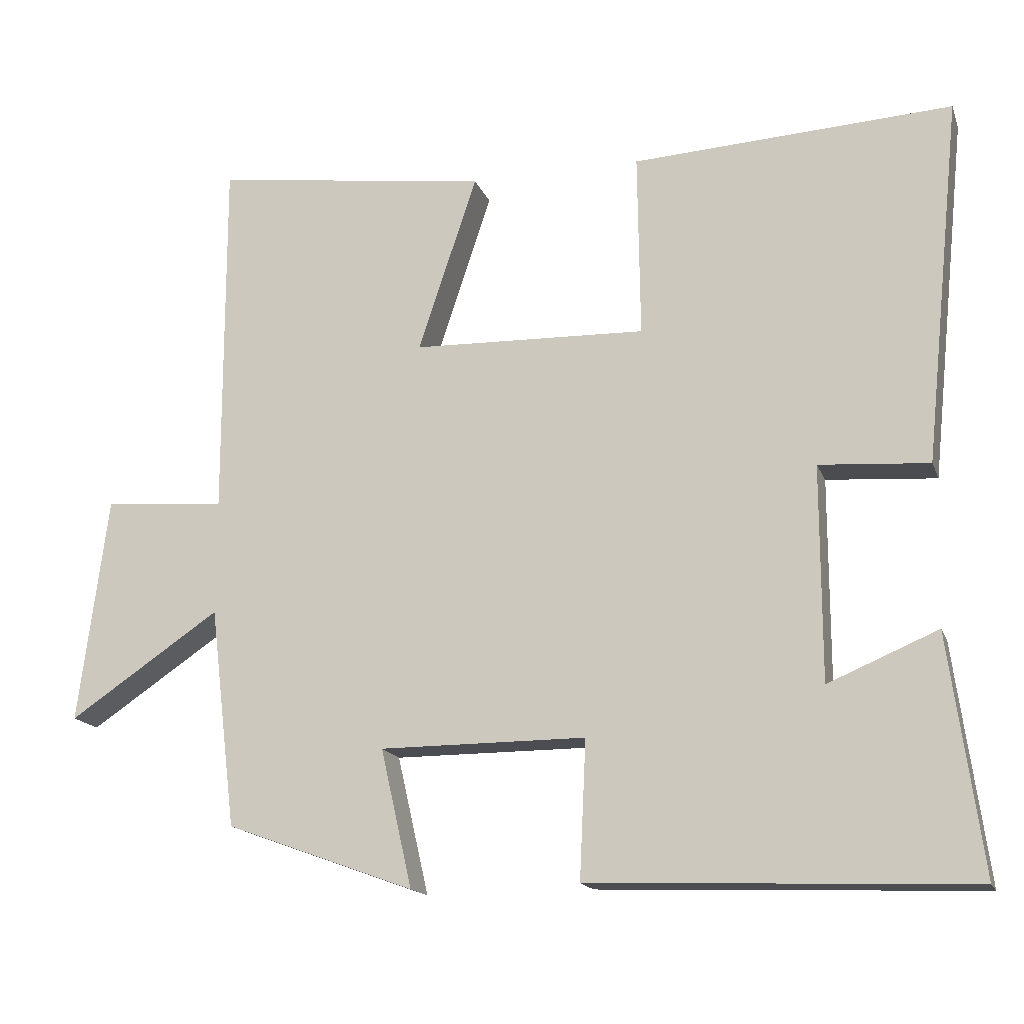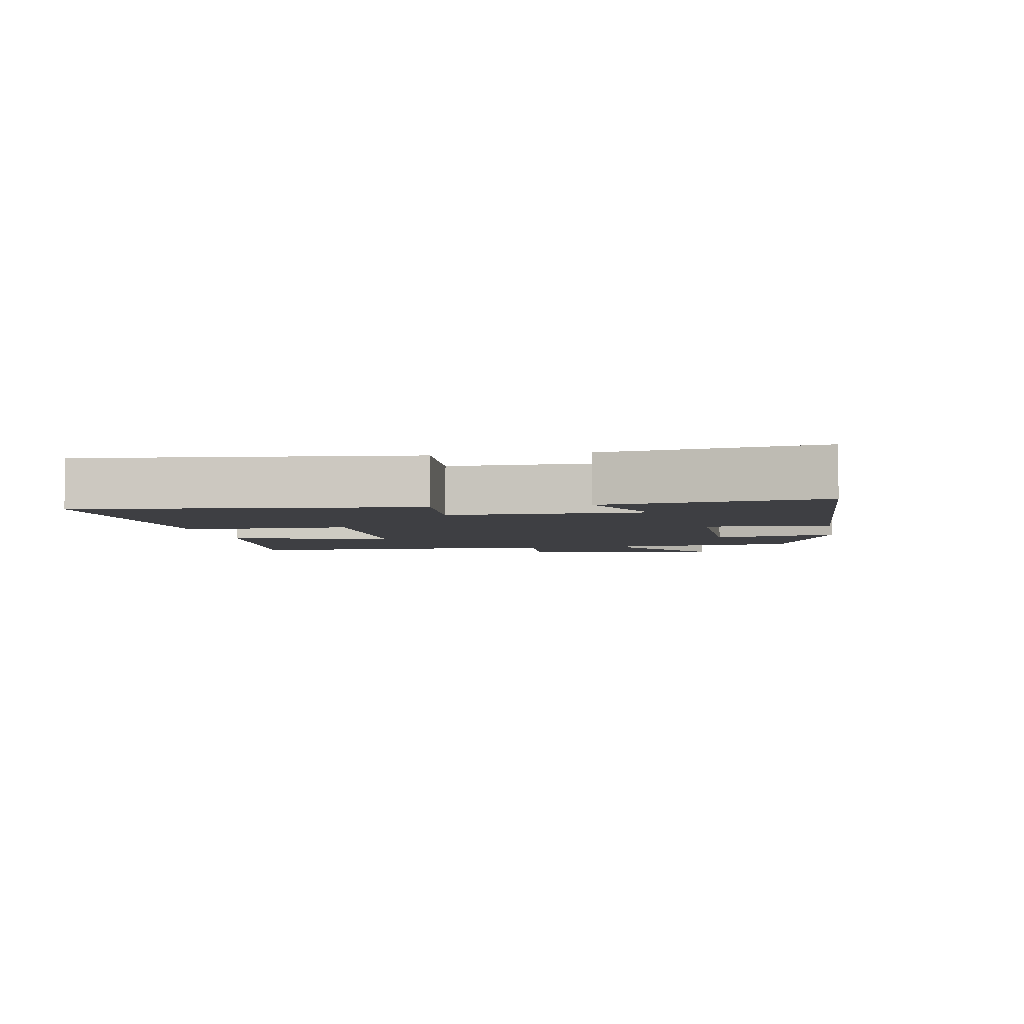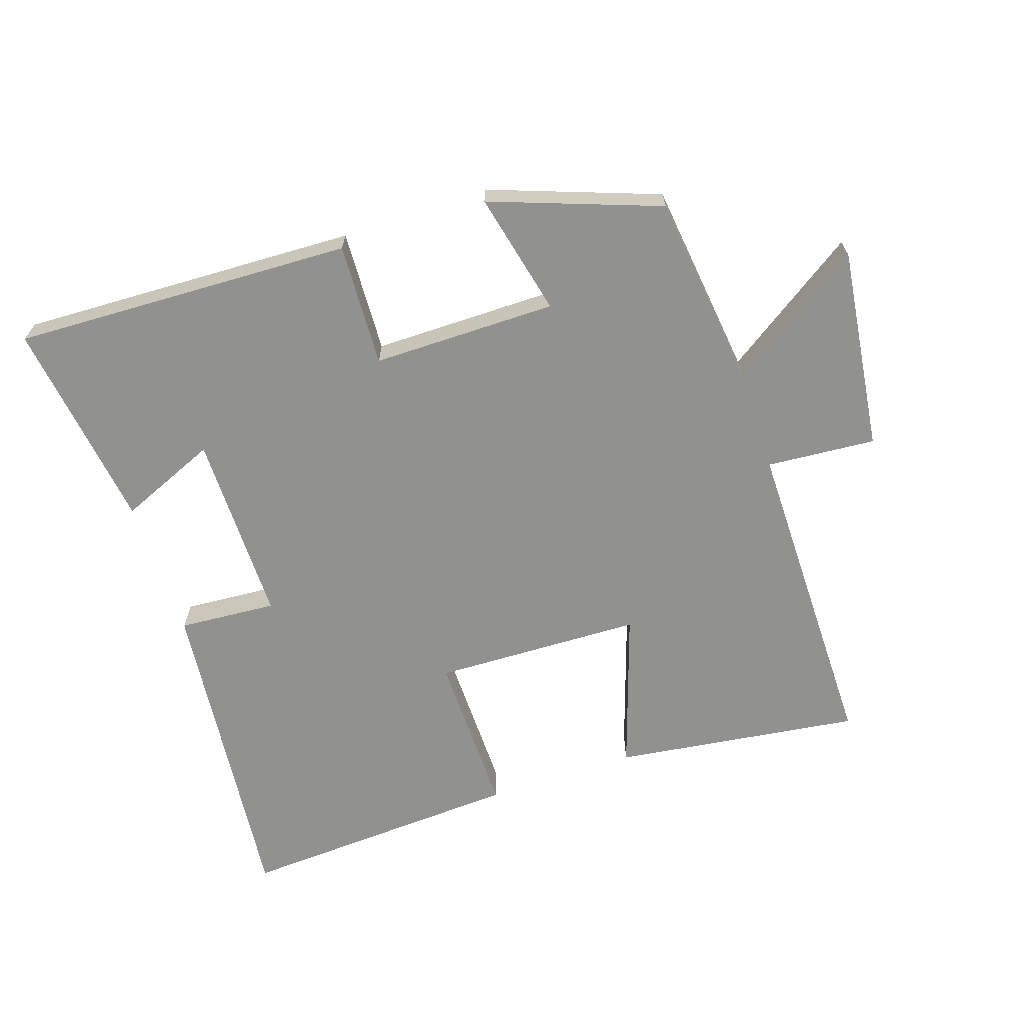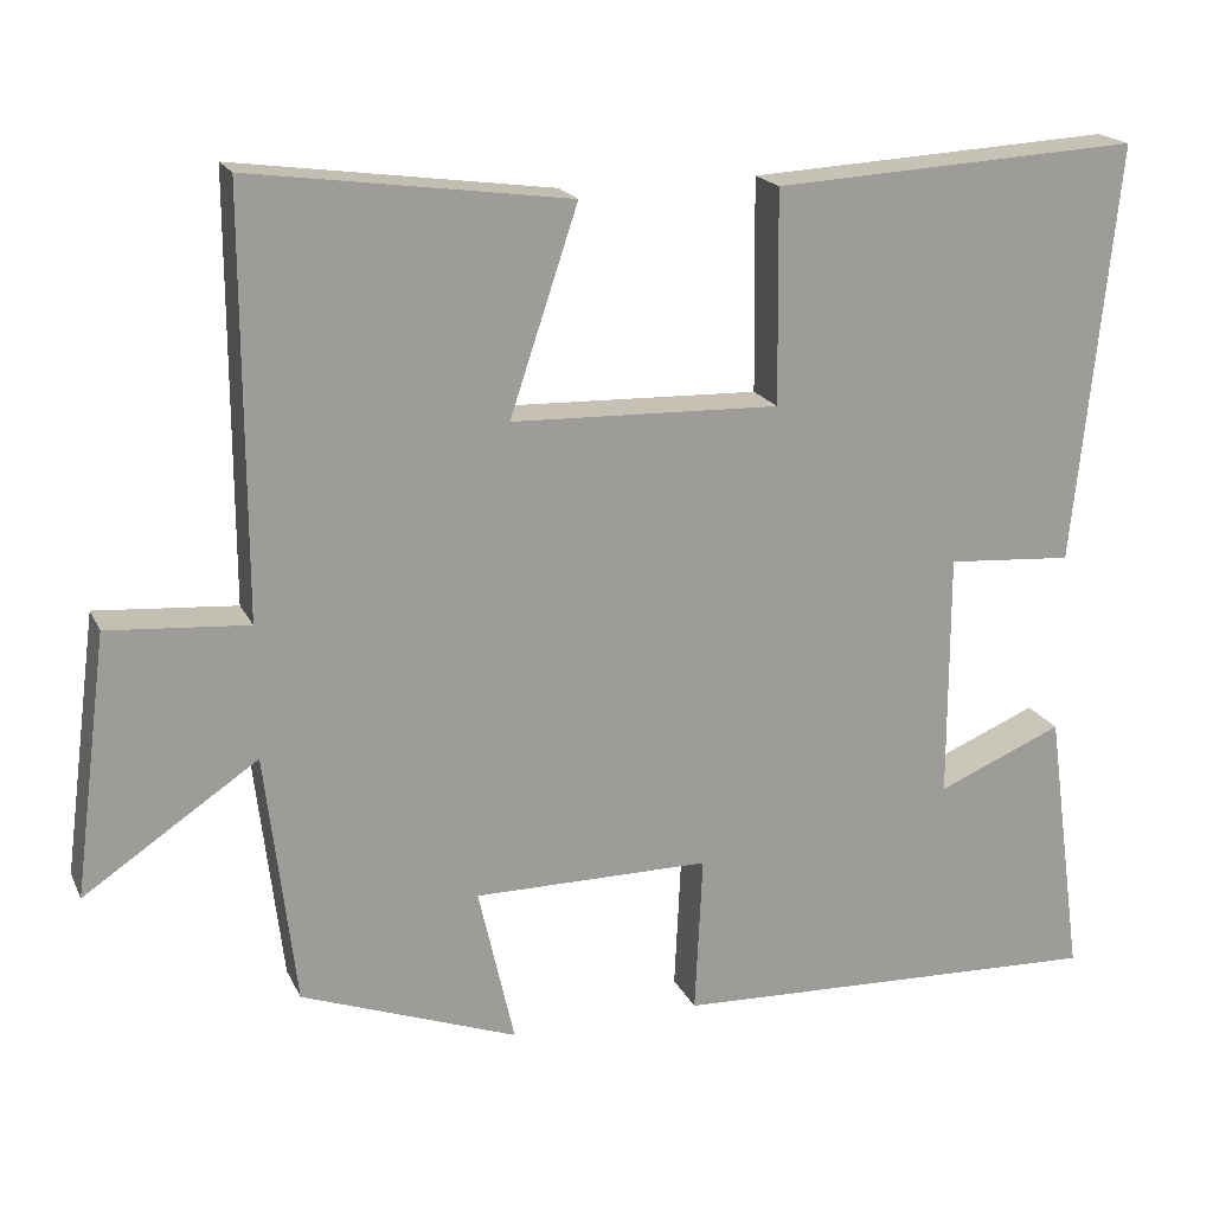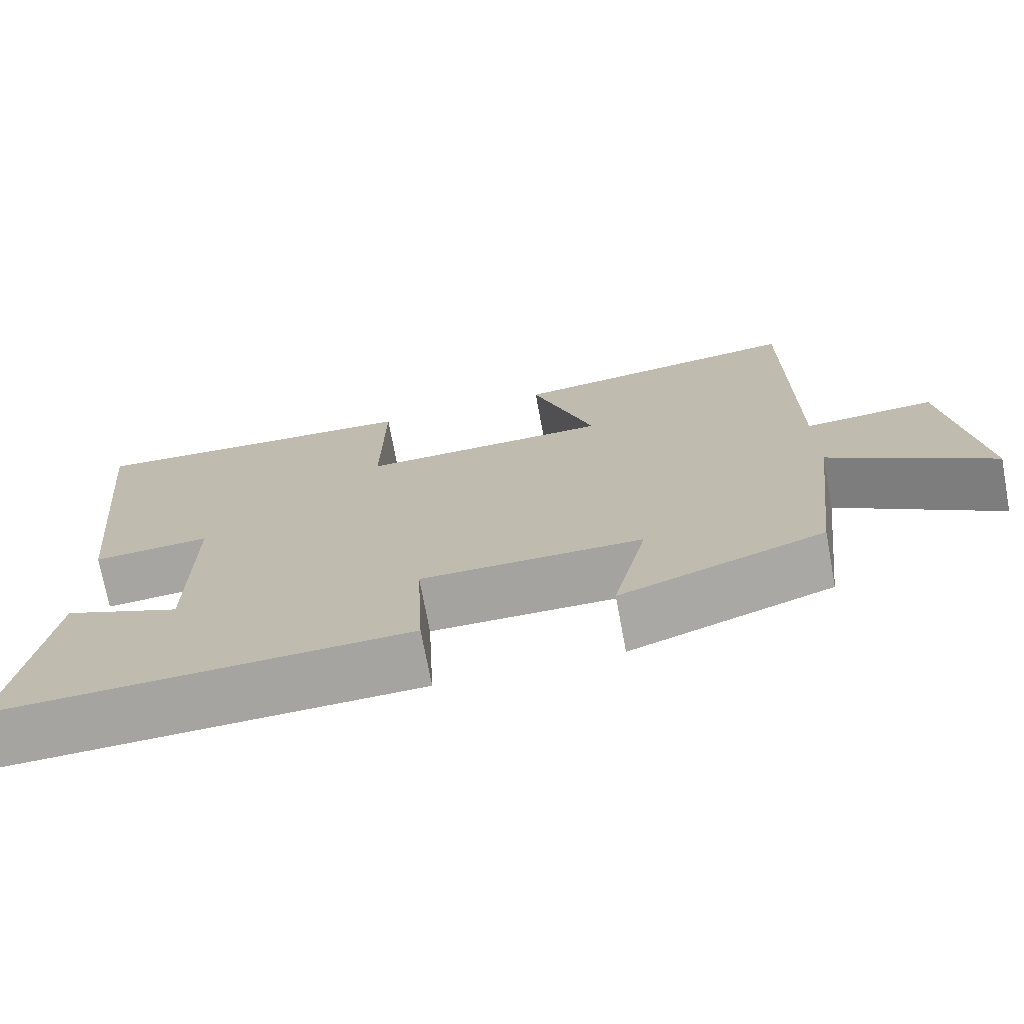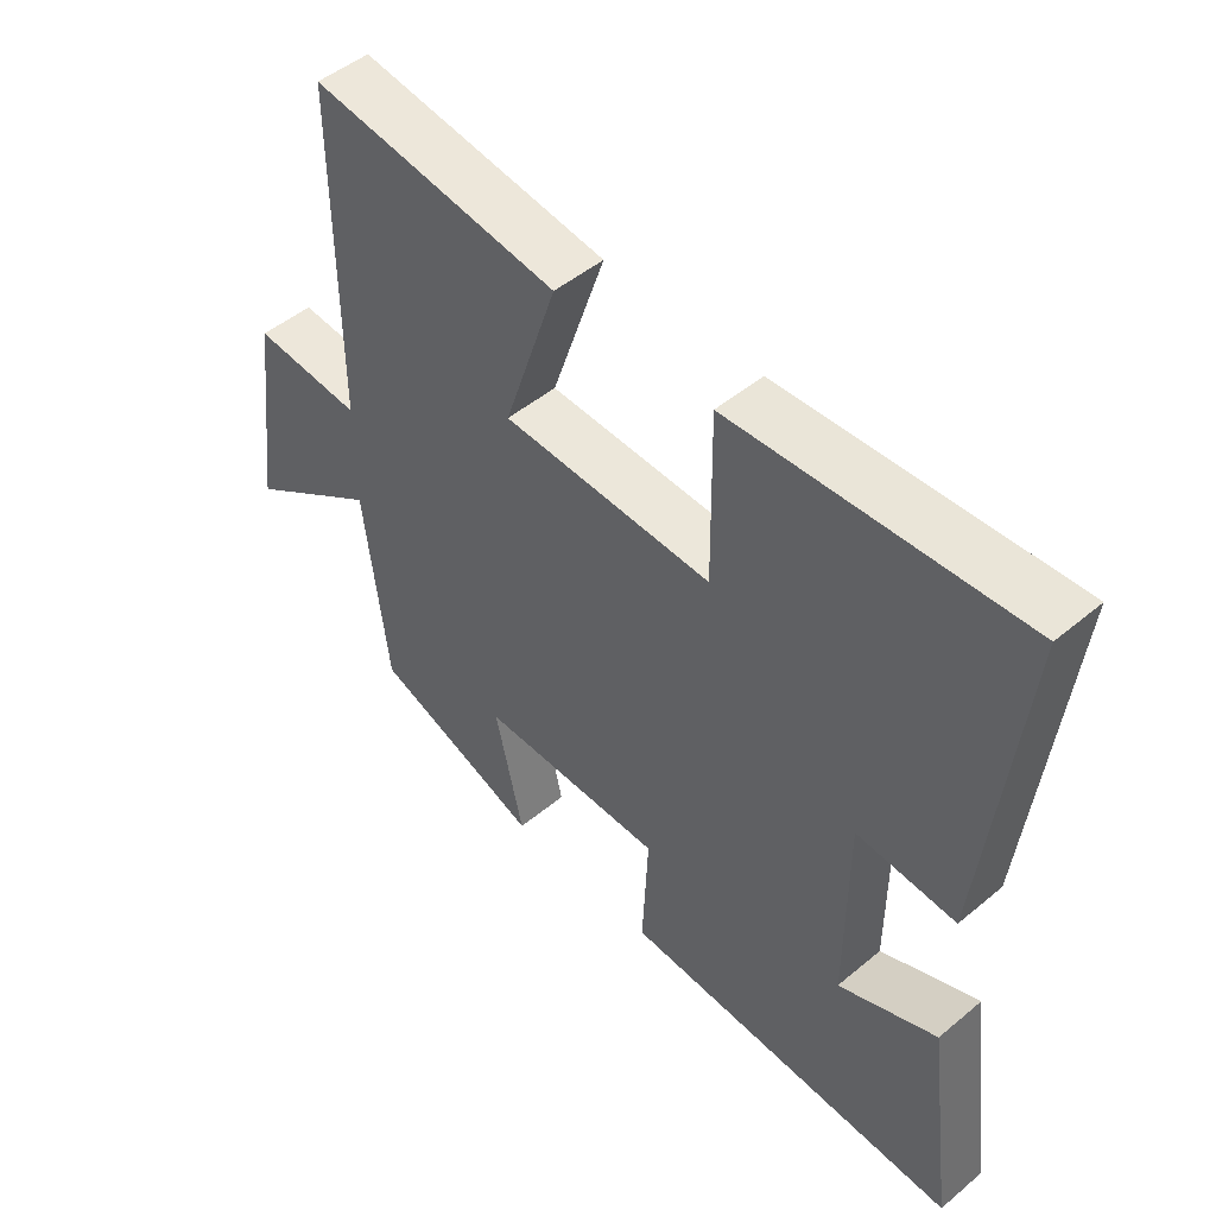
<metadata>
{"format":"obj","ext":"obj","renderer":"f3d","projection":"perspective","resolution":1024,"background":"white","views":[{"elev":-16.3,"azim":16.4,"up":"+Z"},{"elev":-4.2,"azim":100.2,"up":"+Y"},{"elev":-66.0,"azim":-161.5,"up":"+Y"},{"elev":18.9,"azim":-19.3,"up":"+Z"},{"elev":-72.8,"azim":-169.4,"up":"+Z"},{"elev":48.8,"azim":47.2,"up":"+Z"}]}
</metadata>
<code>
v 0.552 0.07 0.524
v 0.5 0.07 0.024
v 0.35 0.07 0.035
v 0.35 0.07 -0.259
v 0.5 0.07 -0.196
v 0.544 0.07 -0.52
v 0.024 0.07 -0.5
v 0.033 0.07 -0.311
v -0.249 0.07 -0.311
v -0.206 0.07 -0.5
v -0.464 0.07 -0.406
v -0.5 0.07 -0.105
v -0.707 0.07 -0.244
v -0.667 0.07 0.066
v -0.5 0.07 0.053
v -0.501 0.07 0.551
v -0.122 0.07 0.5
v -0.203 0.07 0.257
v 0.117 0.07 0.247
v 0.114 0.07 0.5
v 0.552 0 0.524
v 0.5 0 0.024
v 0.35 0 0.035
v 0.35 0 -0.259
v 0.5 0 -0.196
v 0.544 0 -0.52
v 0.024 0 -0.5
v 0.033 0 -0.311
v -0.249 0 -0.311
v -0.206 0 -0.5
v -0.464 0 -0.406
v -0.5 0 -0.105
v -0.707 0 -0.244
v -0.667 0 0.066
v -0.5 0 0.053
v -0.501 0 0.551
v -0.122 0 0.5
v -0.203 0 0.257
v 0.117 0 0.247
v 0.114 0 0.5
f 1 2 3
f 20 1 3
f 19 20 3
f 18 19 3 4
f 15 16 17 18
f 15 18 4
f 12 13 14 15
f 11 12 15
f 10 11 15
f 9 10 15
f 8 9 15 4
f 7 8 4
f 4 5 6 7
f 23 22 21
f 23 21 40
f 23 40 39
f 24 23 39 38
f 38 37 36 35
f 24 38 35
f 35 34 33 32
f 35 32 31
f 35 31 30
f 35 30 29
f 24 35 29 28
f 24 28 27
f 27 26 25 24
f 1 21 22 2
f 2 22 23 3
f 3 23 24 4
f 4 24 25 5
f 5 25 26 6
f 6 26 27 7
f 7 27 28 8
f 8 28 29 9
f 9 29 30 10
f 10 30 31 11
f 11 31 32 12
f 12 32 33 13
f 13 33 34 14
f 14 34 35 15
f 15 35 36 16
f 16 36 37 17
f 17 37 38 18
f 18 38 39 19
f 19 39 40 20
f 20 40 21 1

</code>
